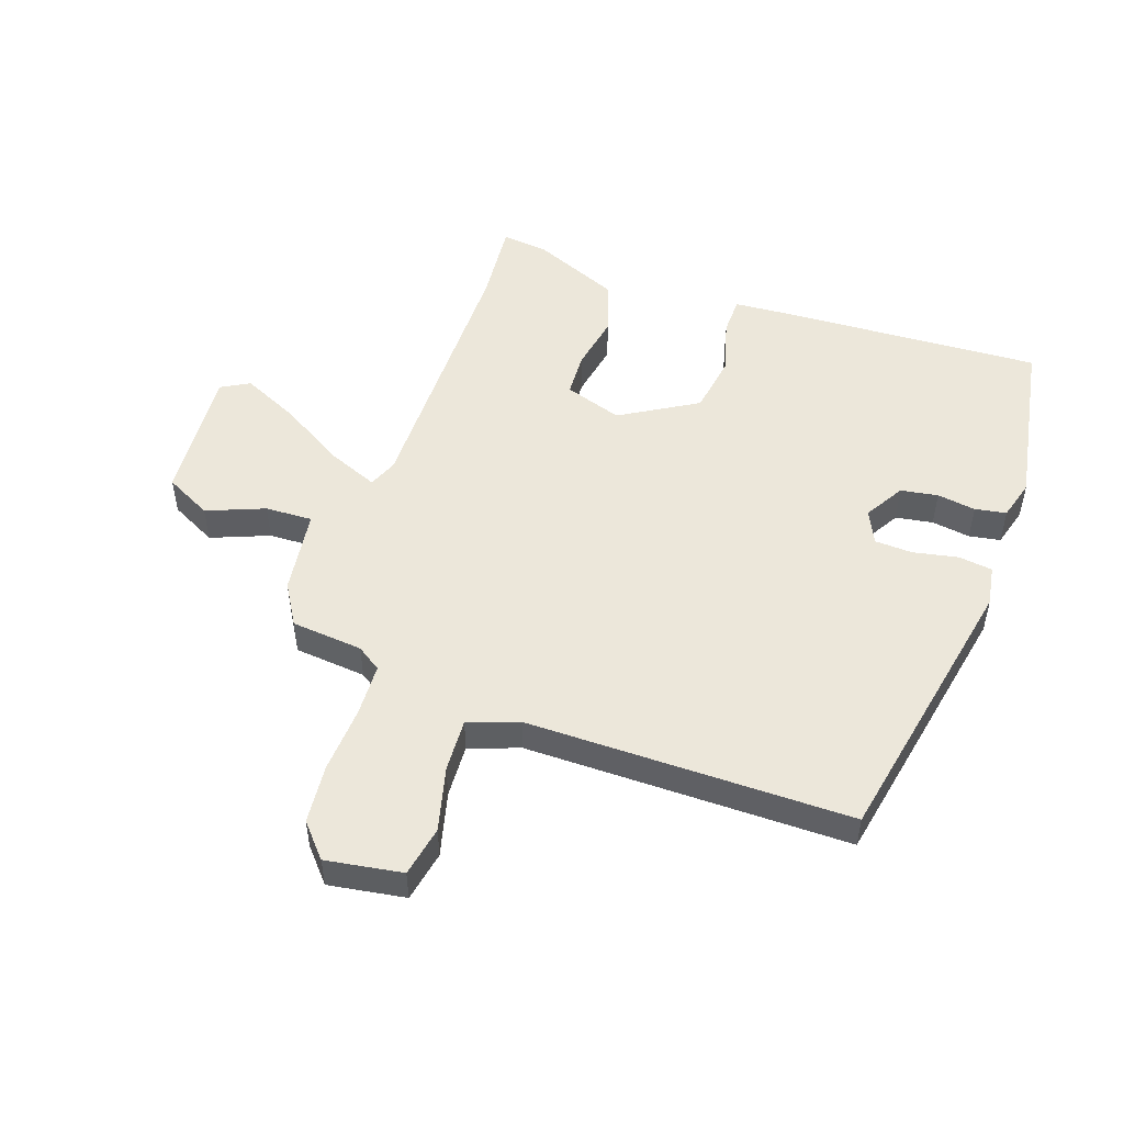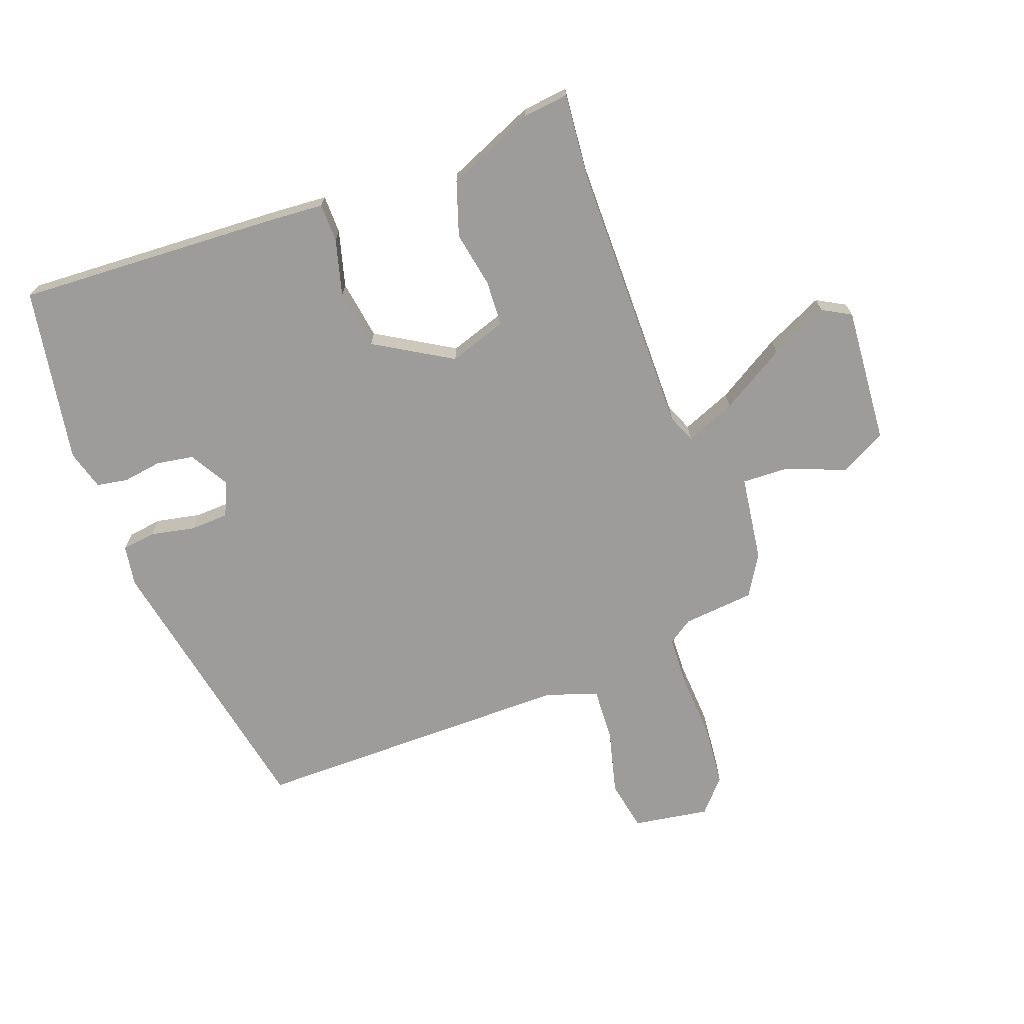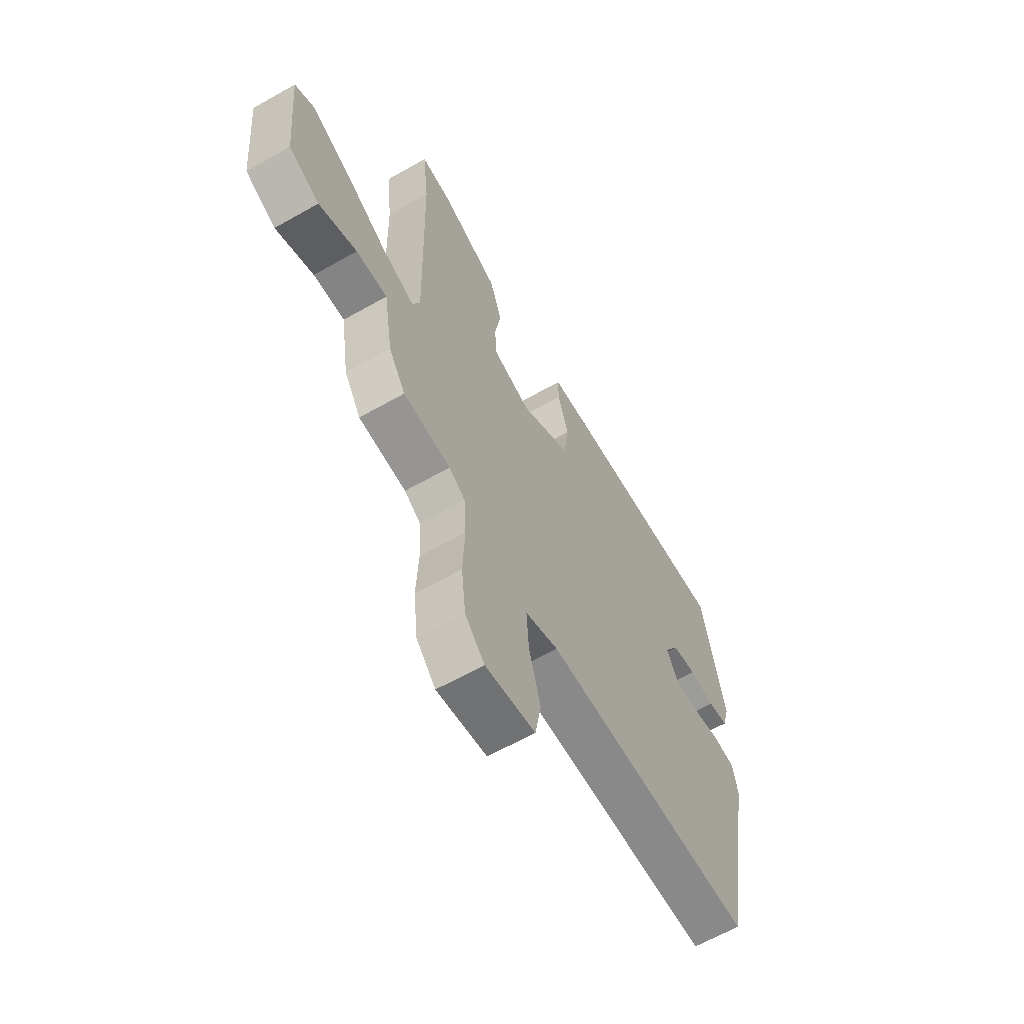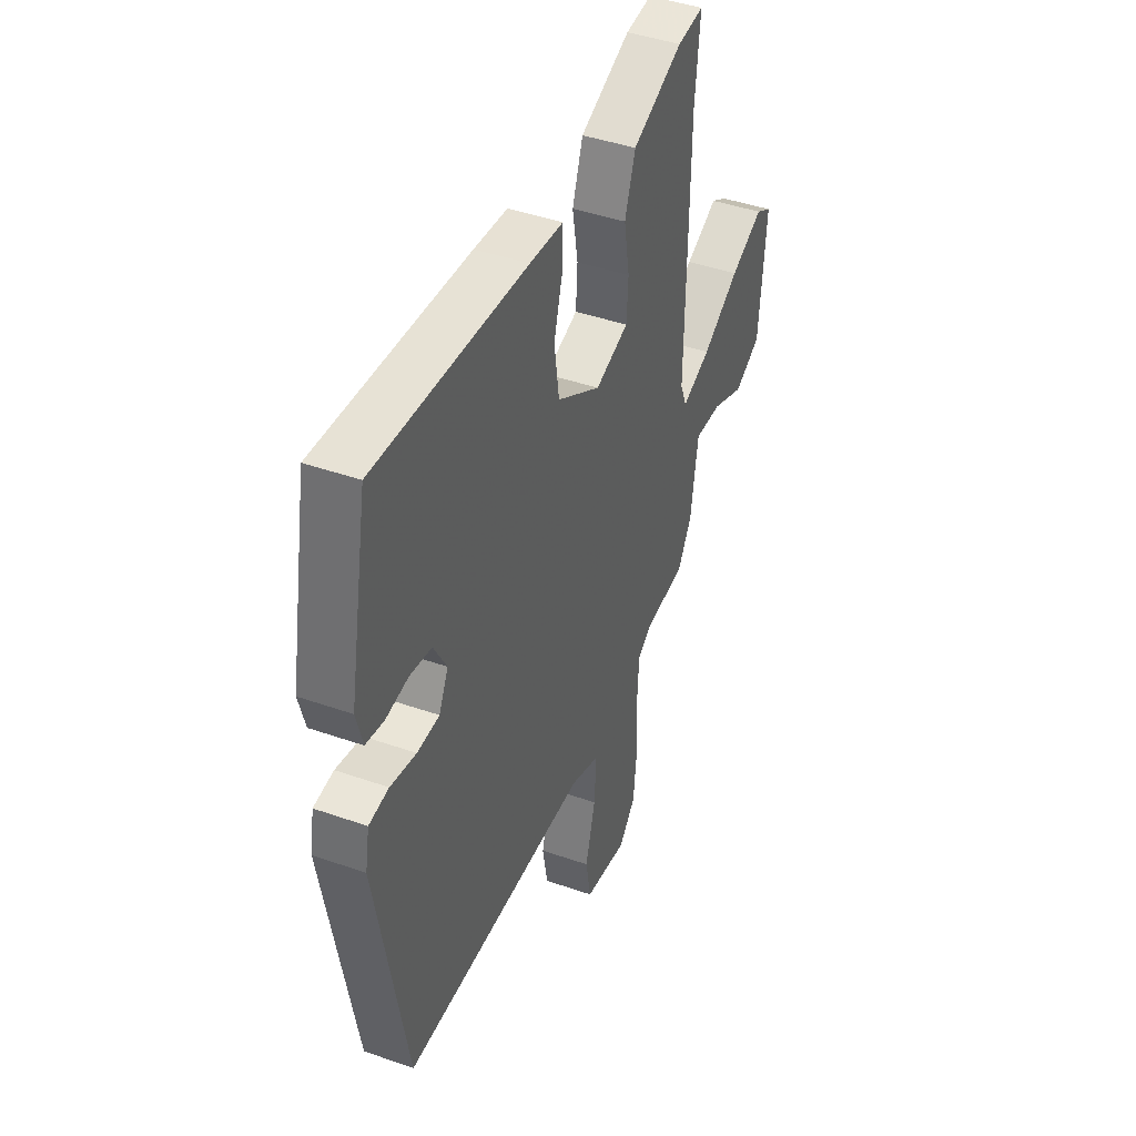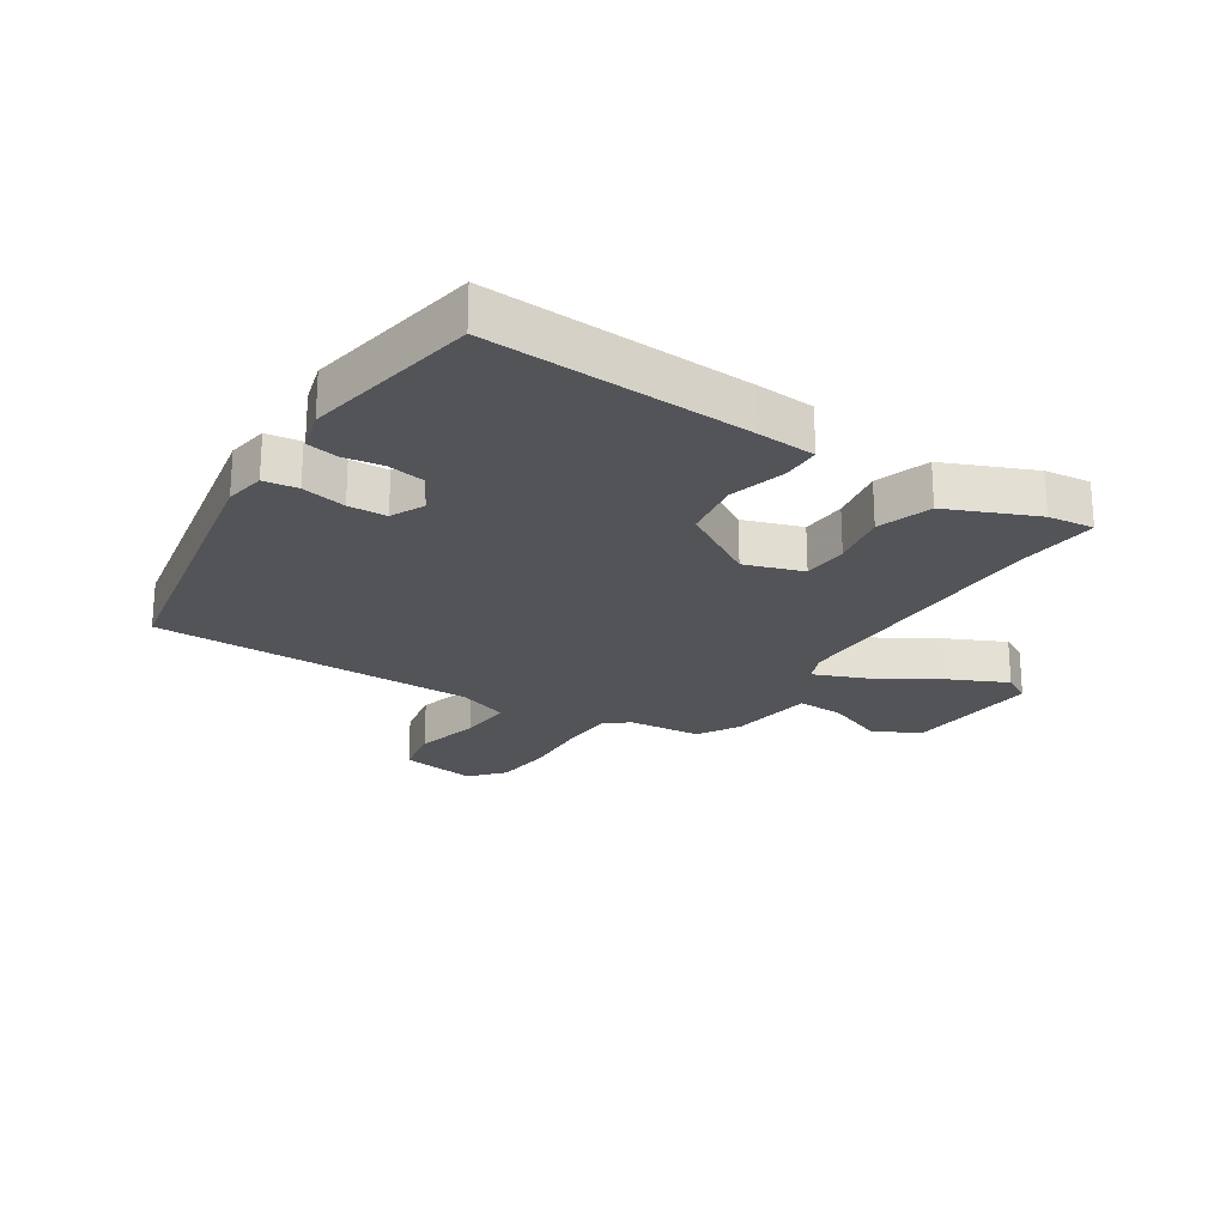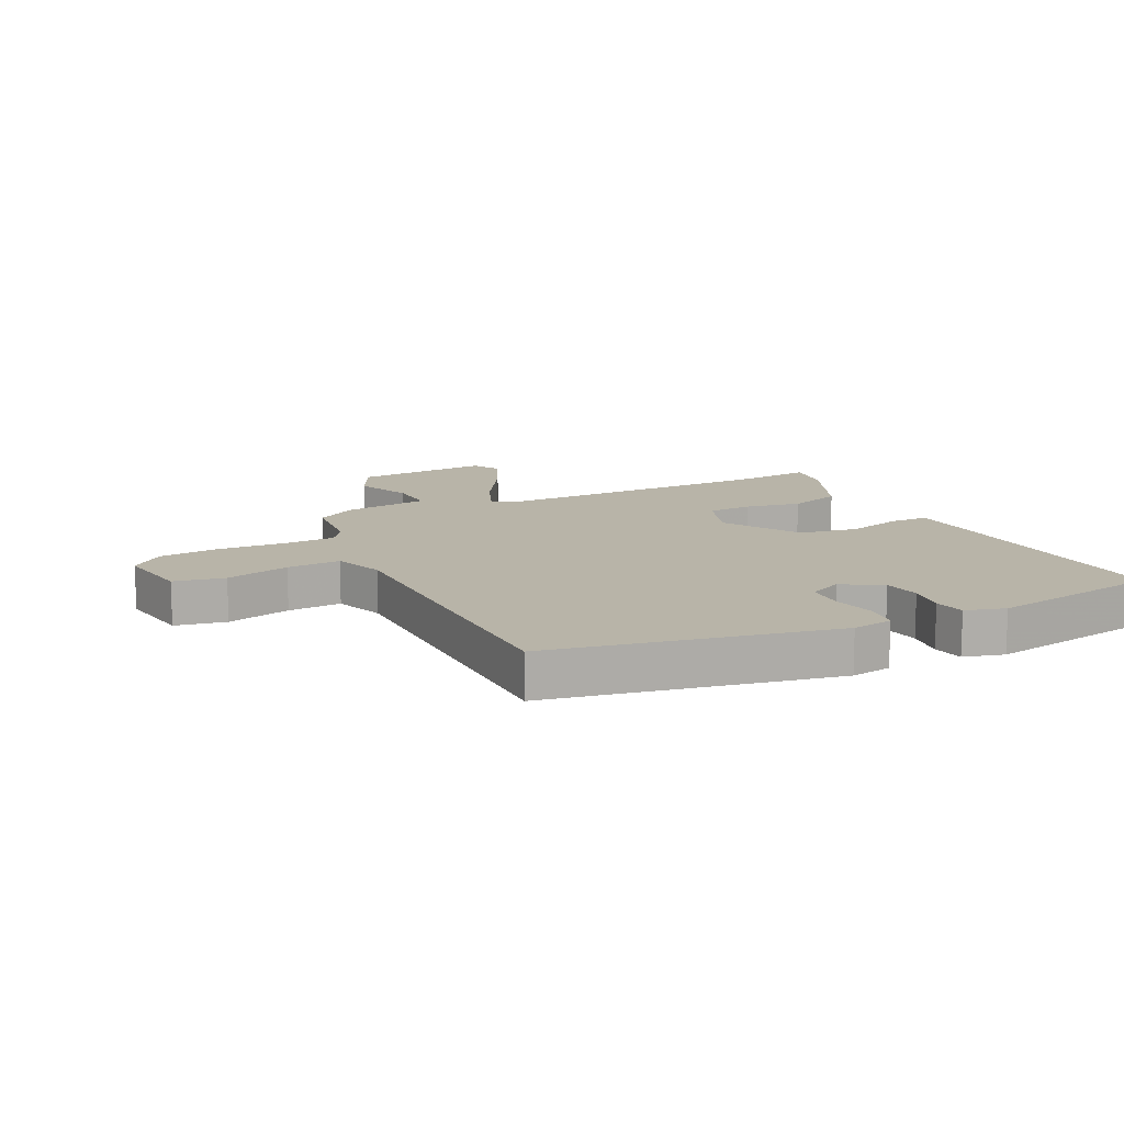
<metadata>
{"format":"obj","ext":"obj","renderer":"f3d","projection":"perspective","resolution":1024,"background":"white","views":[{"elev":50.4,"azim":-160.0,"up":"+Y"},{"elev":-70.0,"azim":21.0,"up":"+Y"},{"elev":-63.7,"azim":119.8,"up":"+Z"},{"elev":43.2,"azim":-67.5,"up":"+Z"},{"elev":-23.1,"azim":-32.2,"up":"+Y"},{"elev":13.0,"azim":-115.5,"up":"+Y"}]}
</metadata>
<code>
v -0.488 0.07 0.522
v -0.052 0.07 0.494
v 0.045 0.07 0.486
v 0.045 0.07 0.422
v 0.018 0.07 0.328
v 0.032 0.07 0.229
v 0.159 0.07 0.151
v 0.256 0.07 0.182
v 0.261 0.07 0.258
v 0.245 0.07 0.352
v 0.276 0.07 0.442
v 0.424 0.07 0.503
v 0.501 0.07 0.511
v 0.486 0.07 0.371
v 0.477 0.07 -0.088
v 0.496 0.07 -0.136
v 0.58 0.07 -0.103
v 0.689 0.07 -0.039
v 0.786 0.07 0.005
v 0.833 0.07 -0.022
v 0.812 0.07 -0.251
v 0.734 0.07 -0.29
v 0.638 0.07 -0.25
v 0.559 0.07 -0.246
v 0.537 0.07 -0.389
v 0.495 0.07 -0.457
v 0.375 0.07 -0.467
v 0.334 0.07 -0.494
v 0.329 0.07 -0.582
v 0.334 0.07 -0.694
v 0.323 0.07 -0.794
v 0.274 0.07 -0.848
v 0.147 0.07 -0.826
v 0.132 0.07 -0.741
v 0.161 0.07 -0.634
v 0.167 0.07 -0.544
v 0.083 0.07 -0.513
v -0.457 0.07 -0.507
v -0.542 0.07 -0.033
v -0.53 0.07 0.035
v -0.473 0.07 0.042
v -0.399 0.07 0.026
v -0.335 0.07 0.028
v -0.308 0.07 0.084
v -0.346 0.07 0.151
v -0.408 0.07 0.162
v -0.473 0.07 0.153
v -0.525 0.07 0.163
v -0.543 0.07 0.23
v -0.488 0 0.522
v -0.052 0 0.494
v 0.045 0 0.486
v 0.045 0 0.422
v 0.018 0 0.328
v 0.032 0 0.229
v 0.159 0 0.151
v 0.256 0 0.182
v 0.261 0 0.258
v 0.245 0 0.352
v 0.276 0 0.442
v 0.424 0 0.503
v 0.501 0 0.511
v 0.486 0 0.371
v 0.477 0 -0.088
v 0.496 0 -0.136
v 0.58 0 -0.103
v 0.689 0 -0.039
v 0.786 0 0.005
v 0.833 0 -0.022
v 0.812 0 -0.251
v 0.734 0 -0.29
v 0.638 0 -0.25
v 0.559 0 -0.246
v 0.537 0 -0.389
v 0.495 0 -0.457
v 0.375 0 -0.467
v 0.334 0 -0.494
v 0.329 0 -0.582
v 0.334 0 -0.694
v 0.323 0 -0.794
v 0.274 0 -0.848
v 0.147 0 -0.826
v 0.132 0 -0.741
v 0.161 0 -0.634
v 0.167 0 -0.544
v 0.083 0 -0.513
v -0.457 0 -0.507
v -0.542 0 -0.033
v -0.53 0 0.035
v -0.473 0 0.042
v -0.399 0 0.026
v -0.335 0 0.028
v -0.308 0 0.084
v -0.346 0 0.151
v -0.408 0 0.162
v -0.473 0 0.153
v -0.525 0 0.163
v -0.543 0 0.23
f 3 4 5
f 2 3 5
f 1 2 5
f 49 1 5
f 48 49 5
f 47 48 5
f 46 47 5
f 45 46 5 6
f 44 45 6 7
f 43 44 7
f 40 41 42
f 39 40 42
f 38 39 42
f 37 38 42
f 36 37 42 43
f 33 34 35
f 32 33 35
f 31 32 35
f 30 31 35
f 29 30 35
f 28 29 35 36
f 36 43 7
f 28 36 7
f 27 28 7
f 27 7 8
f 26 27 8
f 25 26 8
f 24 25 8
f 21 22 23
f 20 21 23
f 19 20 23
f 18 19 23
f 17 18 23
f 16 17 23 24
f 12 13 14
f 11 12 14
f 10 11 14
f 9 10 14
f 9 14 15
f 16 24 8 9
f 9 15 16
f 54 53 52
f 54 52 51
f 54 51 50
f 54 50 98
f 54 98 97
f 54 97 96
f 54 96 95
f 55 54 95 94
f 56 55 94 93
f 56 93 92
f 91 90 89
f 91 89 88
f 91 88 87
f 91 87 86
f 92 91 86 85
f 84 83 82
f 84 82 81
f 84 81 80
f 84 80 79
f 84 79 78
f 85 84 78 77
f 56 92 85
f 56 85 77
f 56 77 76
f 57 56 76
f 57 76 75
f 57 75 74
f 57 74 73
f 72 71 70
f 72 70 69
f 72 69 68
f 72 68 67
f 72 67 66
f 73 72 66 65
f 63 62 61
f 63 61 60
f 63 60 59
f 63 59 58
f 64 63 58
f 58 57 73 65
f 65 64 58
f 1 50 51 2
f 2 51 52 3
f 3 52 53 4
f 4 53 54 5
f 5 54 55 6
f 6 55 56 7
f 7 56 57 8
f 8 57 58 9
f 9 58 59 10
f 10 59 60 11
f 11 60 61 12
f 12 61 62 13
f 13 62 63 14
f 14 63 64 15
f 15 64 65 16
f 16 65 66 17
f 17 66 67 18
f 18 67 68 19
f 19 68 69 20
f 20 69 70 21
f 21 70 71 22
f 22 71 72 23
f 23 72 73 24
f 24 73 74 25
f 25 74 75 26
f 26 75 76 27
f 27 76 77 28
f 28 77 78 29
f 29 78 79 30
f 30 79 80 31
f 31 80 81 32
f 32 81 82 33
f 33 82 83 34
f 34 83 84 35
f 35 84 85 36
f 36 85 86 37
f 37 86 87 38
f 38 87 88 39
f 39 88 89 40
f 40 89 90 41
f 41 90 91 42
f 42 91 92 43
f 43 92 93 44
f 44 93 94 45
f 45 94 95 46
f 46 95 96 47
f 47 96 97 48
f 48 97 98 49
f 49 98 50 1

</code>
